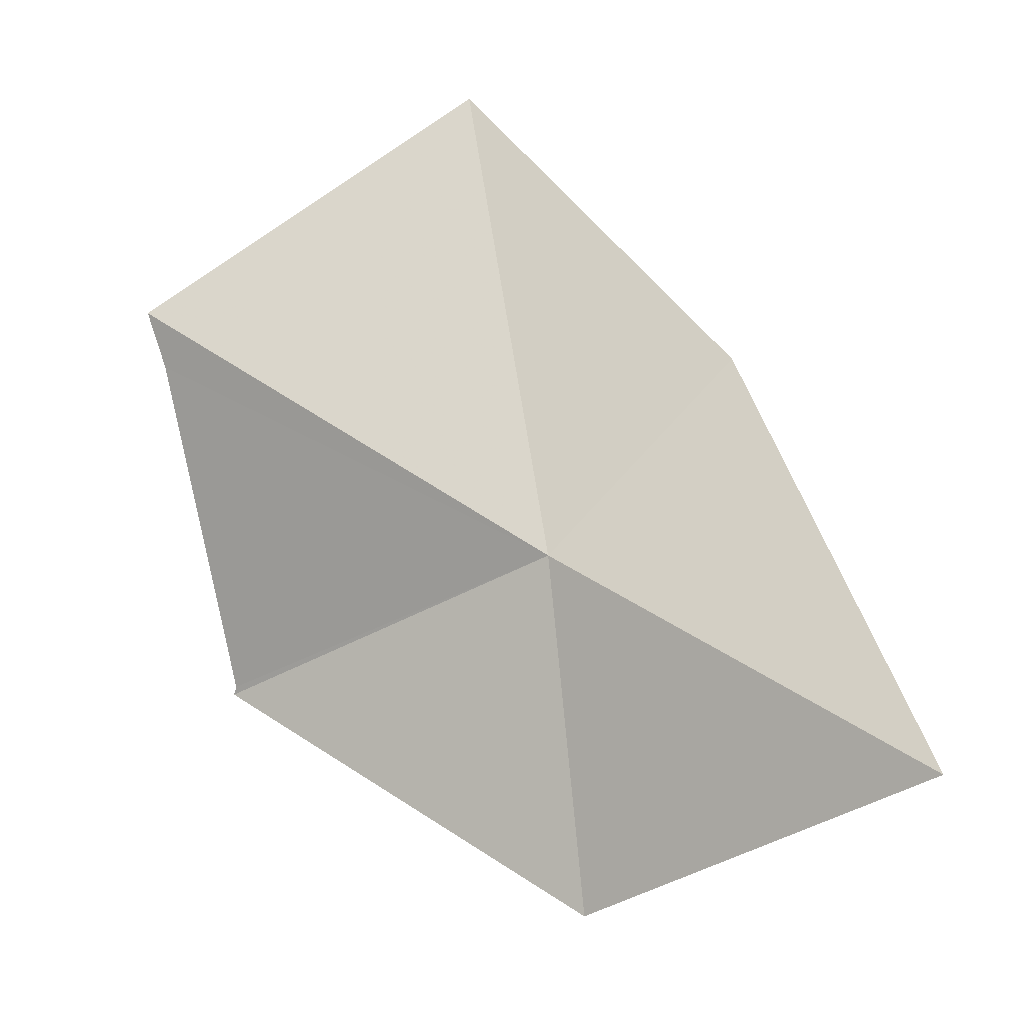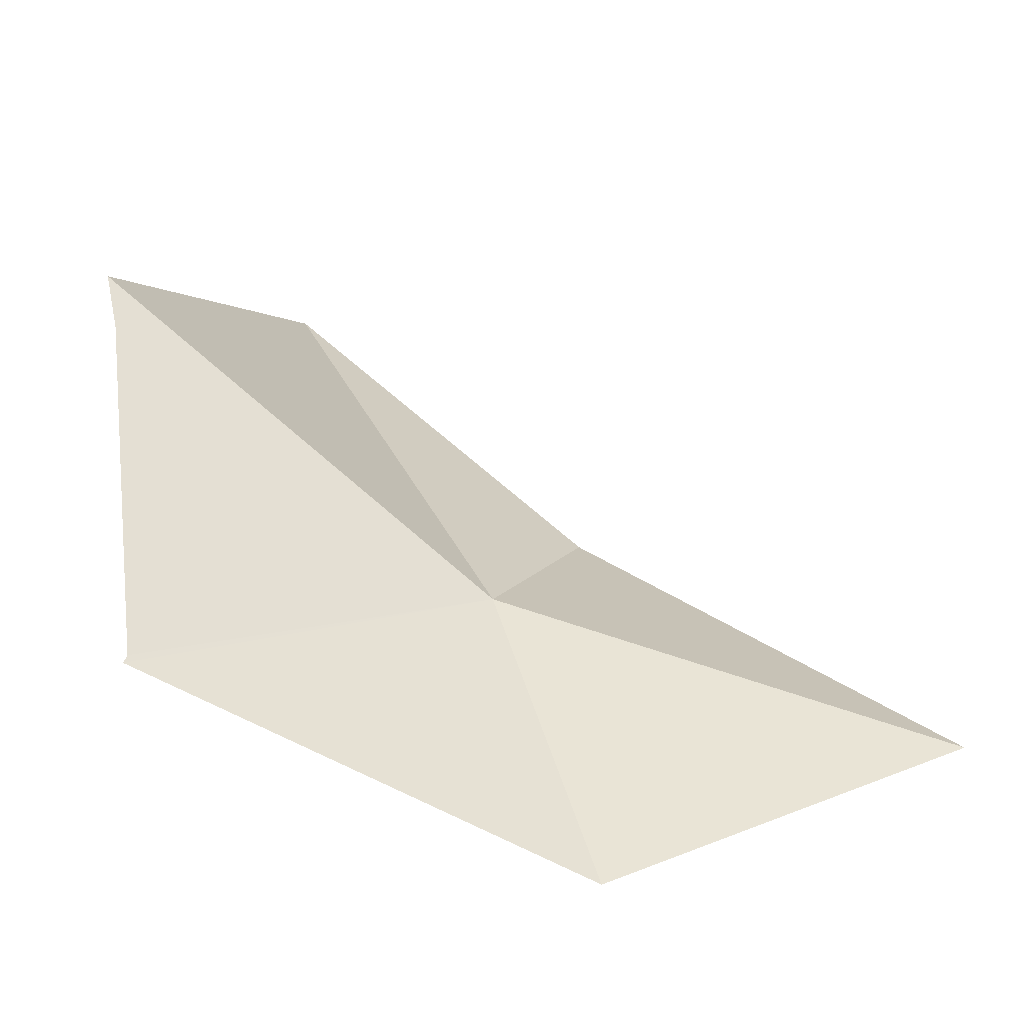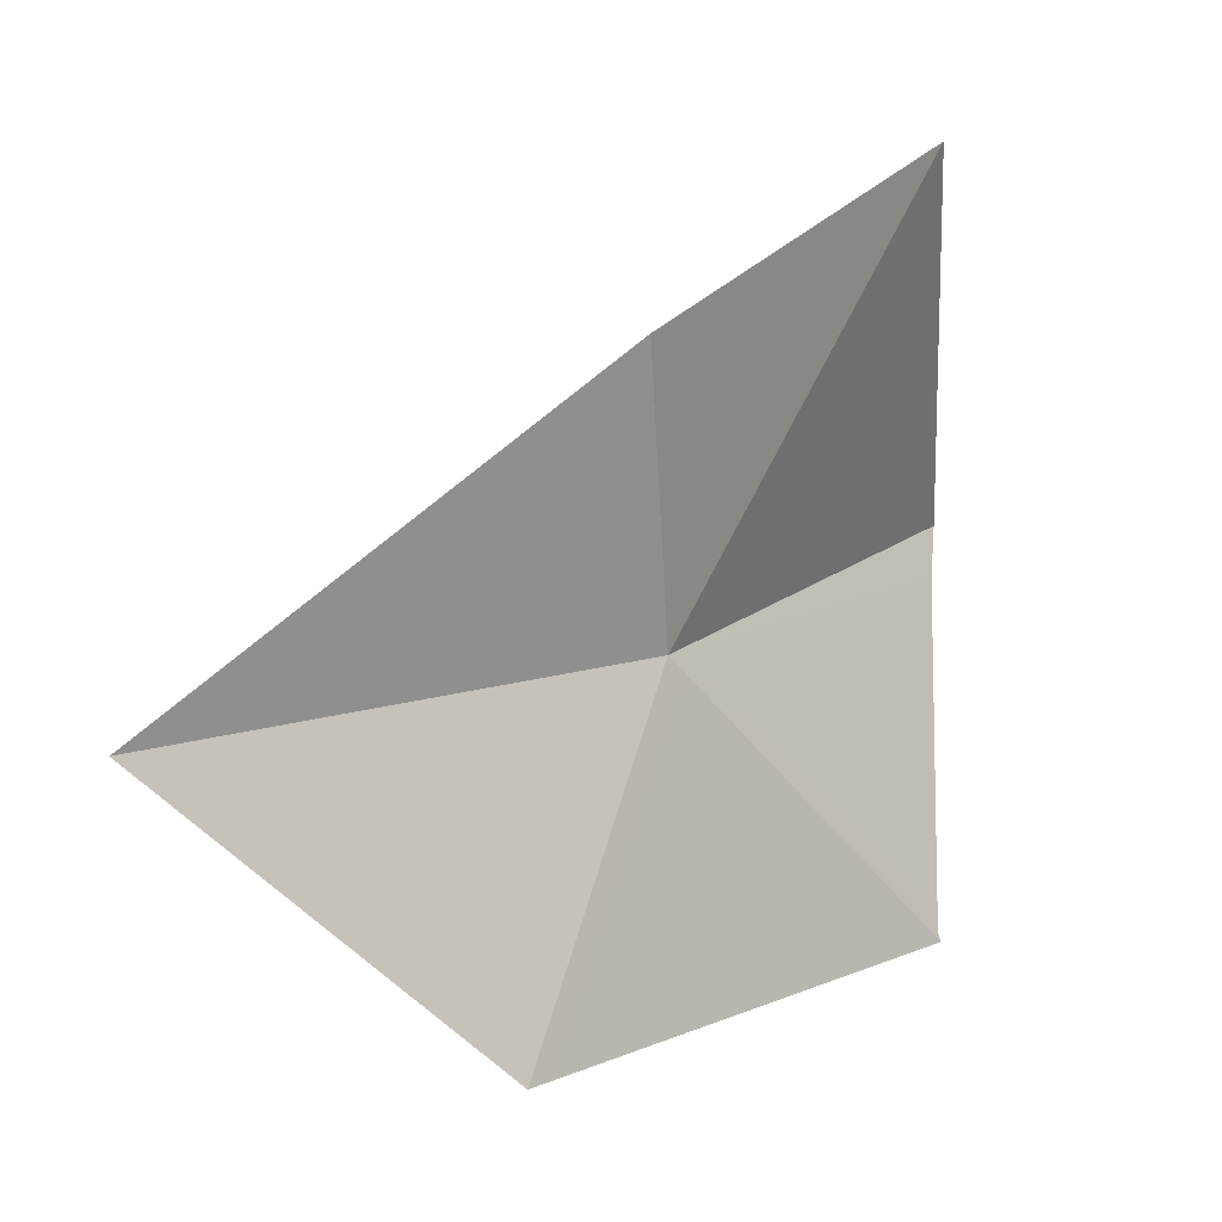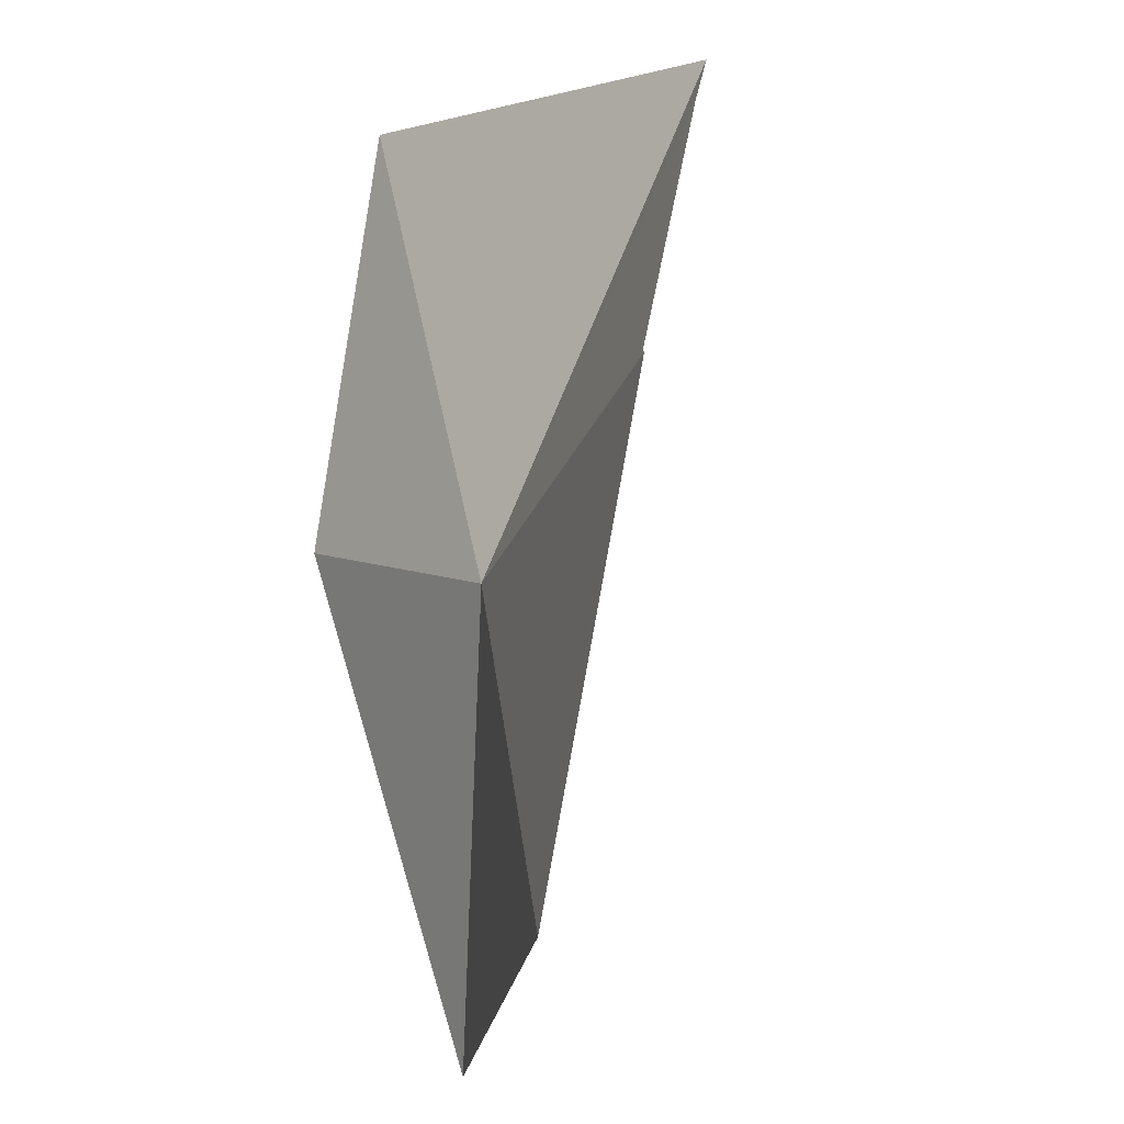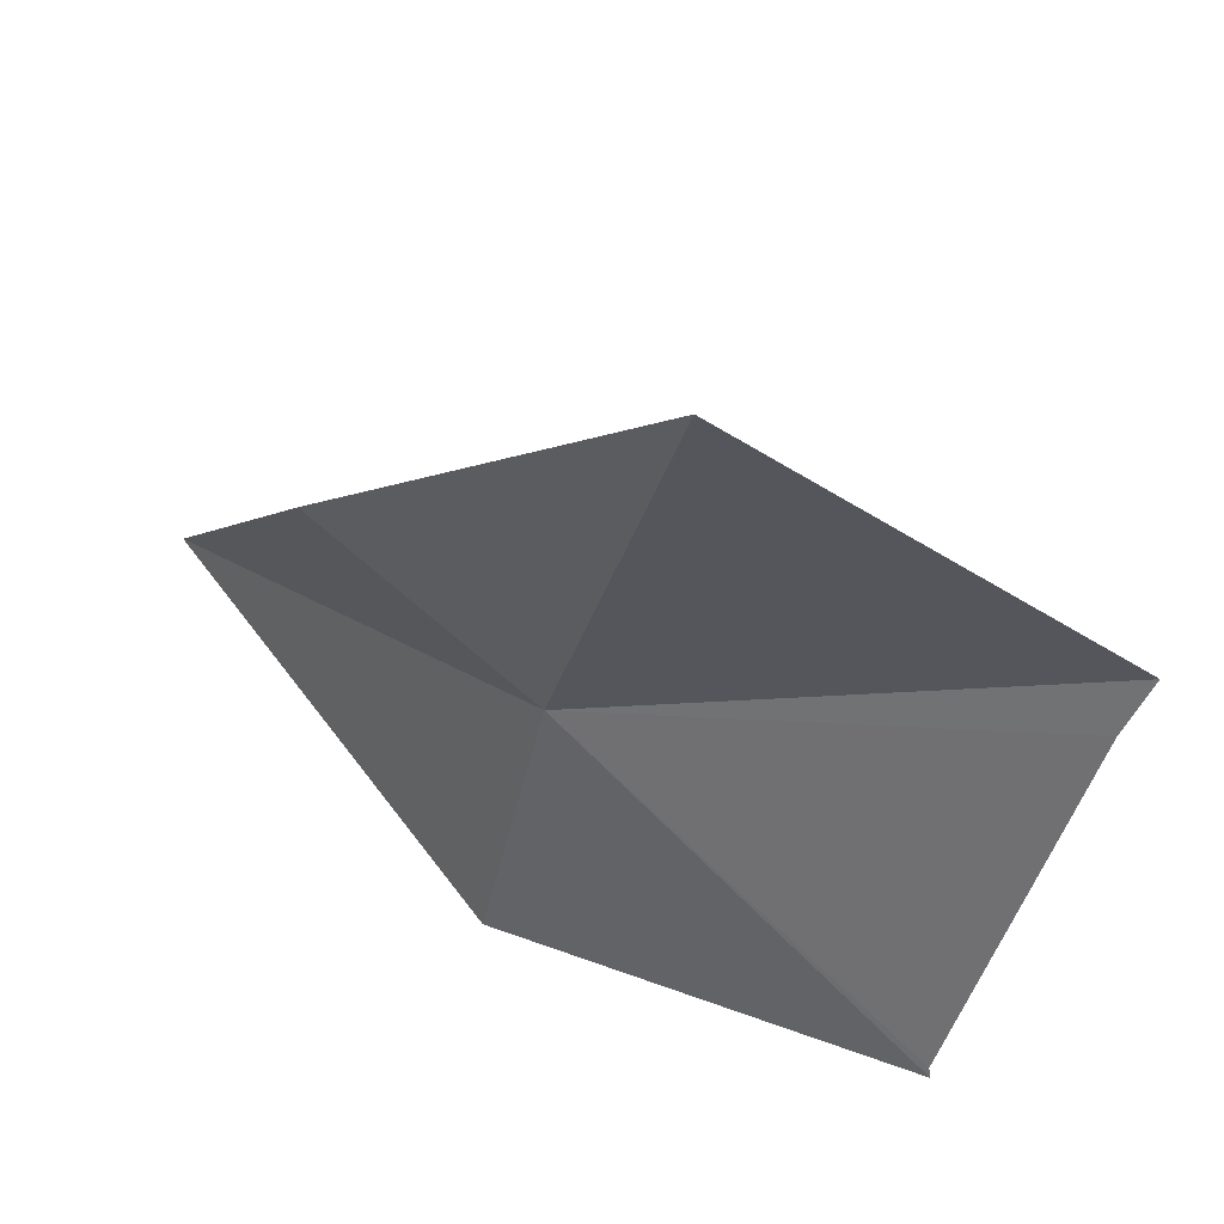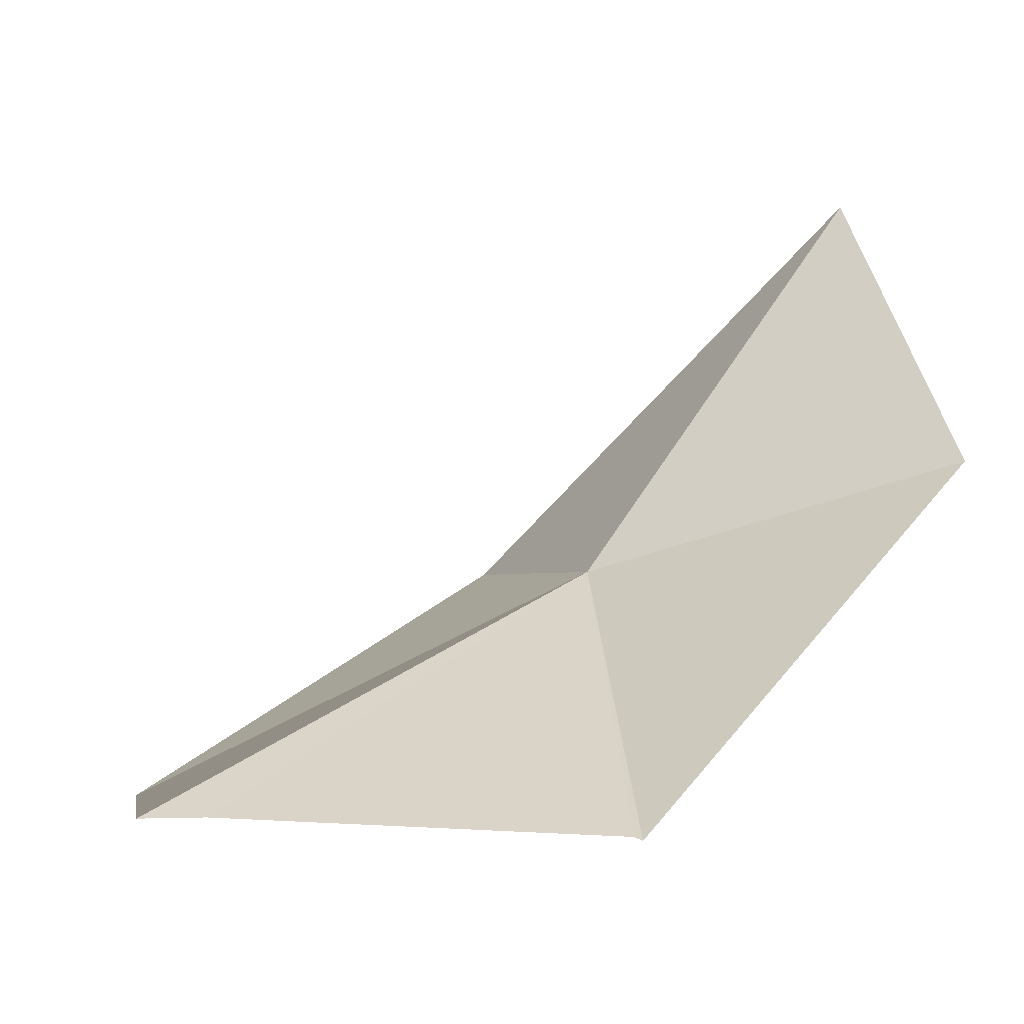
<metadata>
{"format":"obj","ext":"obj","renderer":"f3d","projection":"perspective","resolution":1024,"background":"white","views":[{"elev":9.7,"azim":-8.3,"up":"+Y"},{"elev":-37.9,"azim":-54.1,"up":"+Y"},{"elev":-18.0,"azim":102.1,"up":"+Y"},{"elev":-55.2,"azim":-141.1,"up":"+Y"},{"elev":-50.0,"azim":173.5,"up":"+Z"},{"elev":3.7,"azim":-65.8,"up":"+Z"}]}
</metadata>
<code>
v 7.977 13.27 36.07
v 4.303 15.45 34.41
v 7.516 17.5 33.92
v 9.775 15.07 35.84
v 8.164 10.06 37.07
v 10.81 11.93 39.27
v 4.458 14.93 34.43
v 5.083 11.7 34.43
v 5.061 11.62 34.41
f 1 3 2
f 1 4 3
f 1 5 6
f 1 8 9
f 1 6 4
f 1 2 7
f 1 9 5
f 1 7 8

</code>
